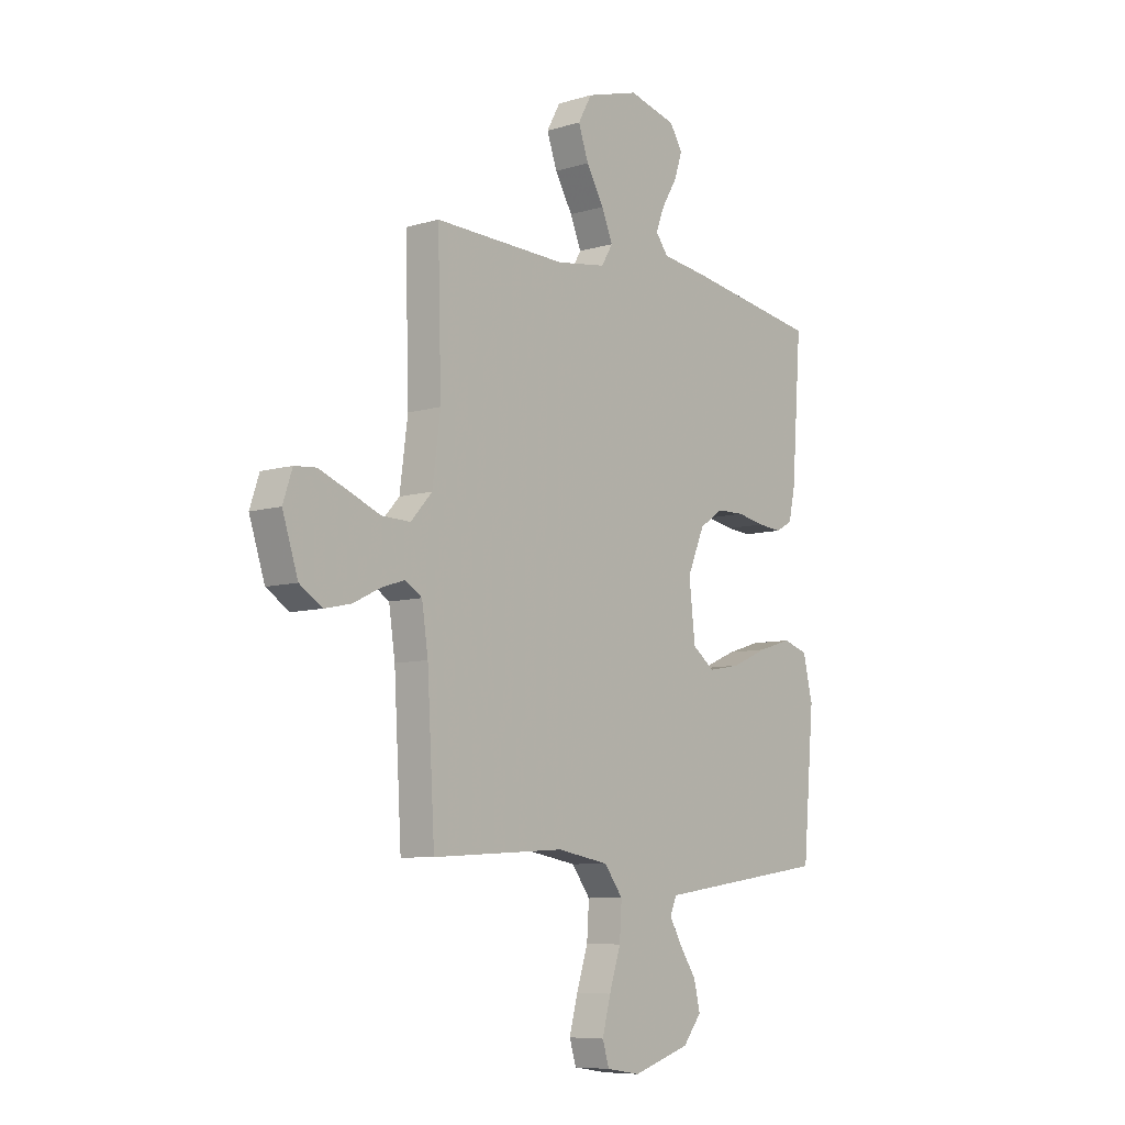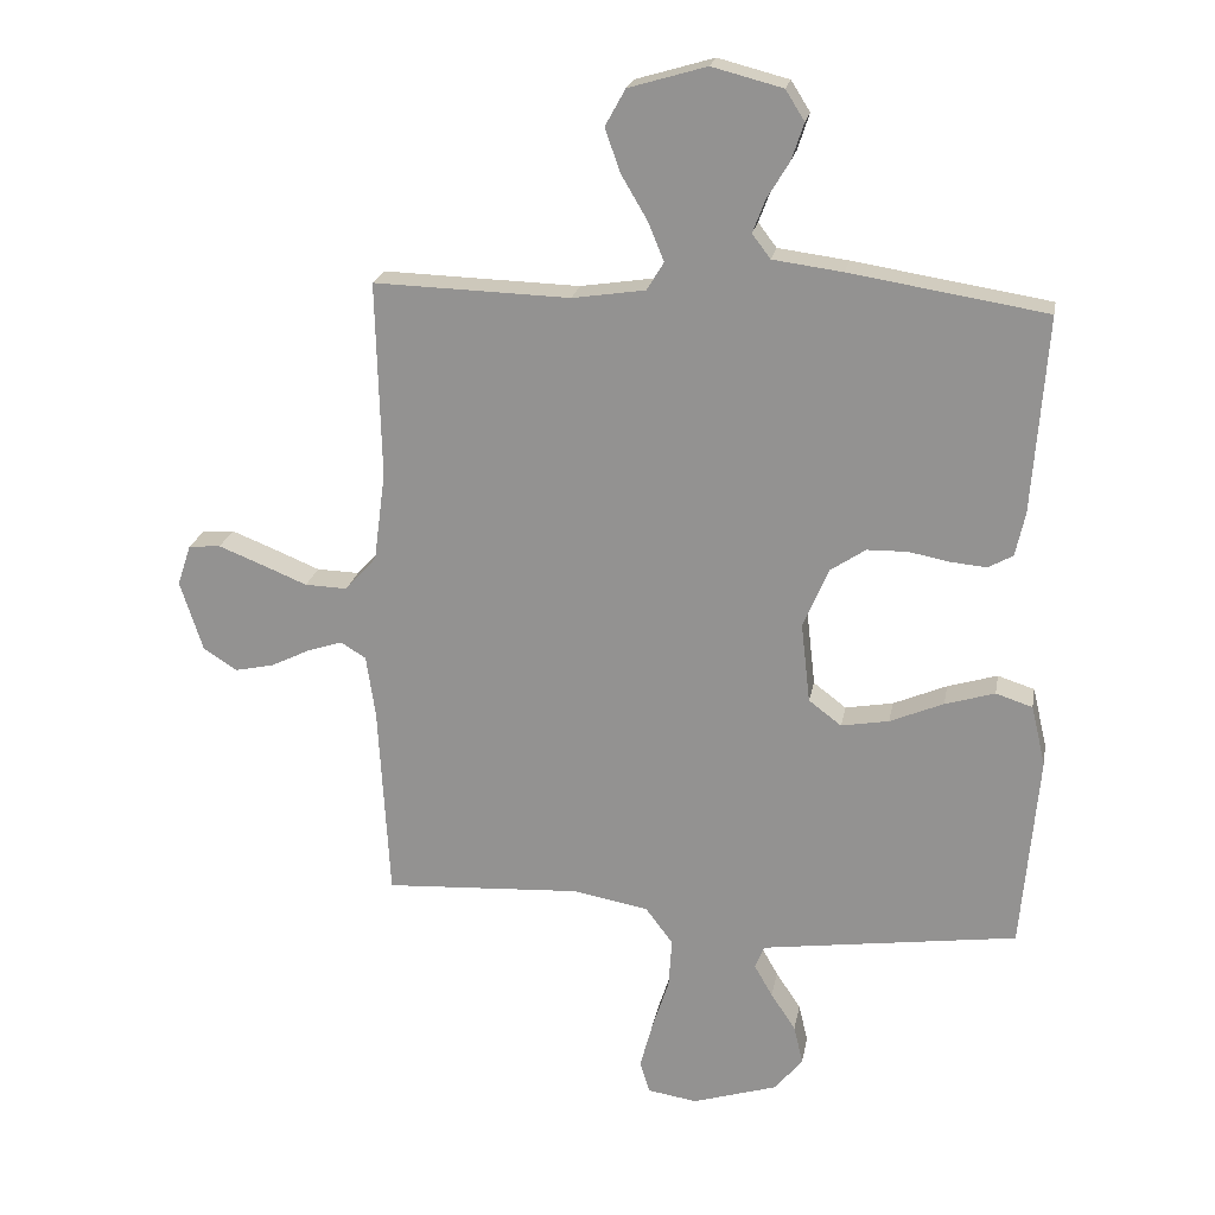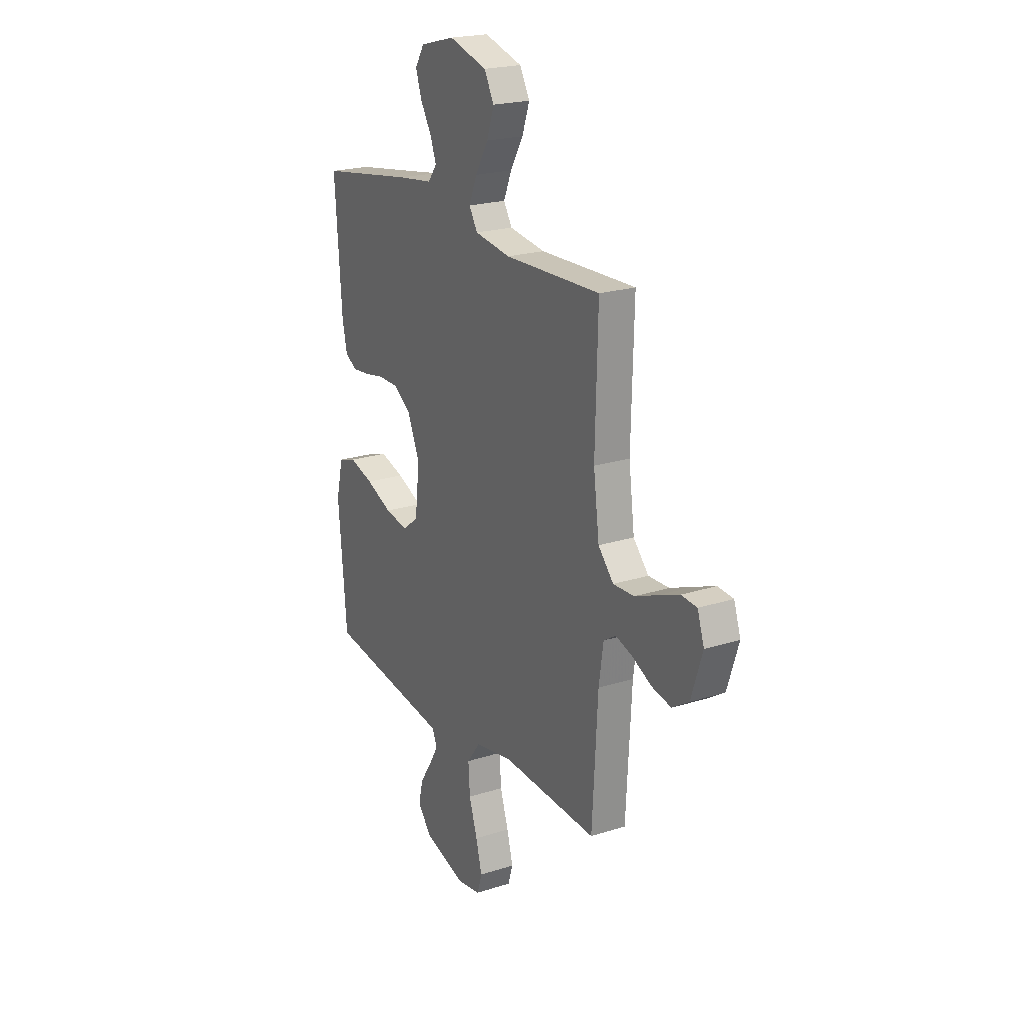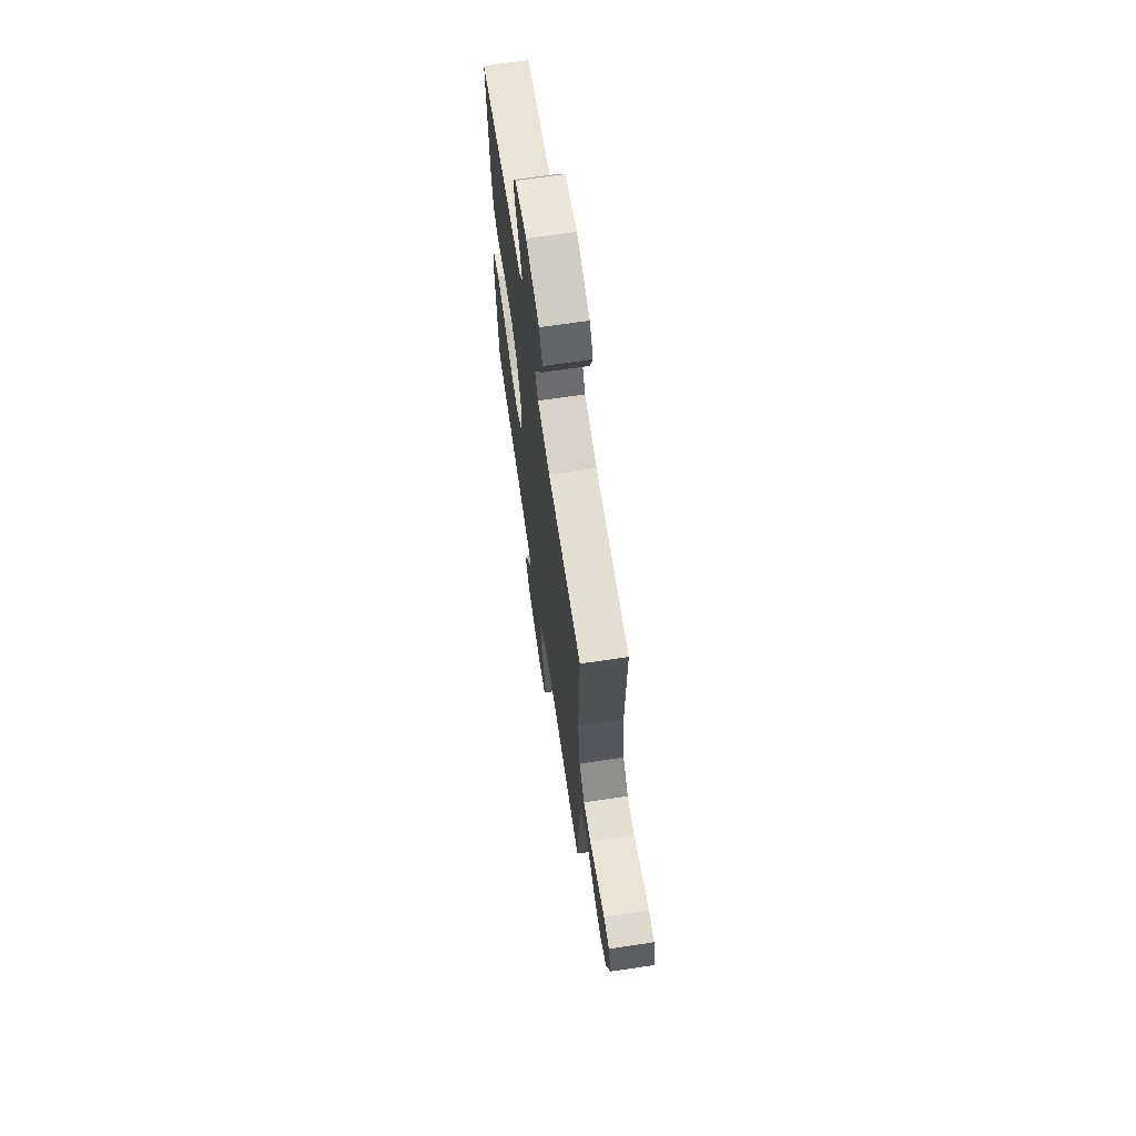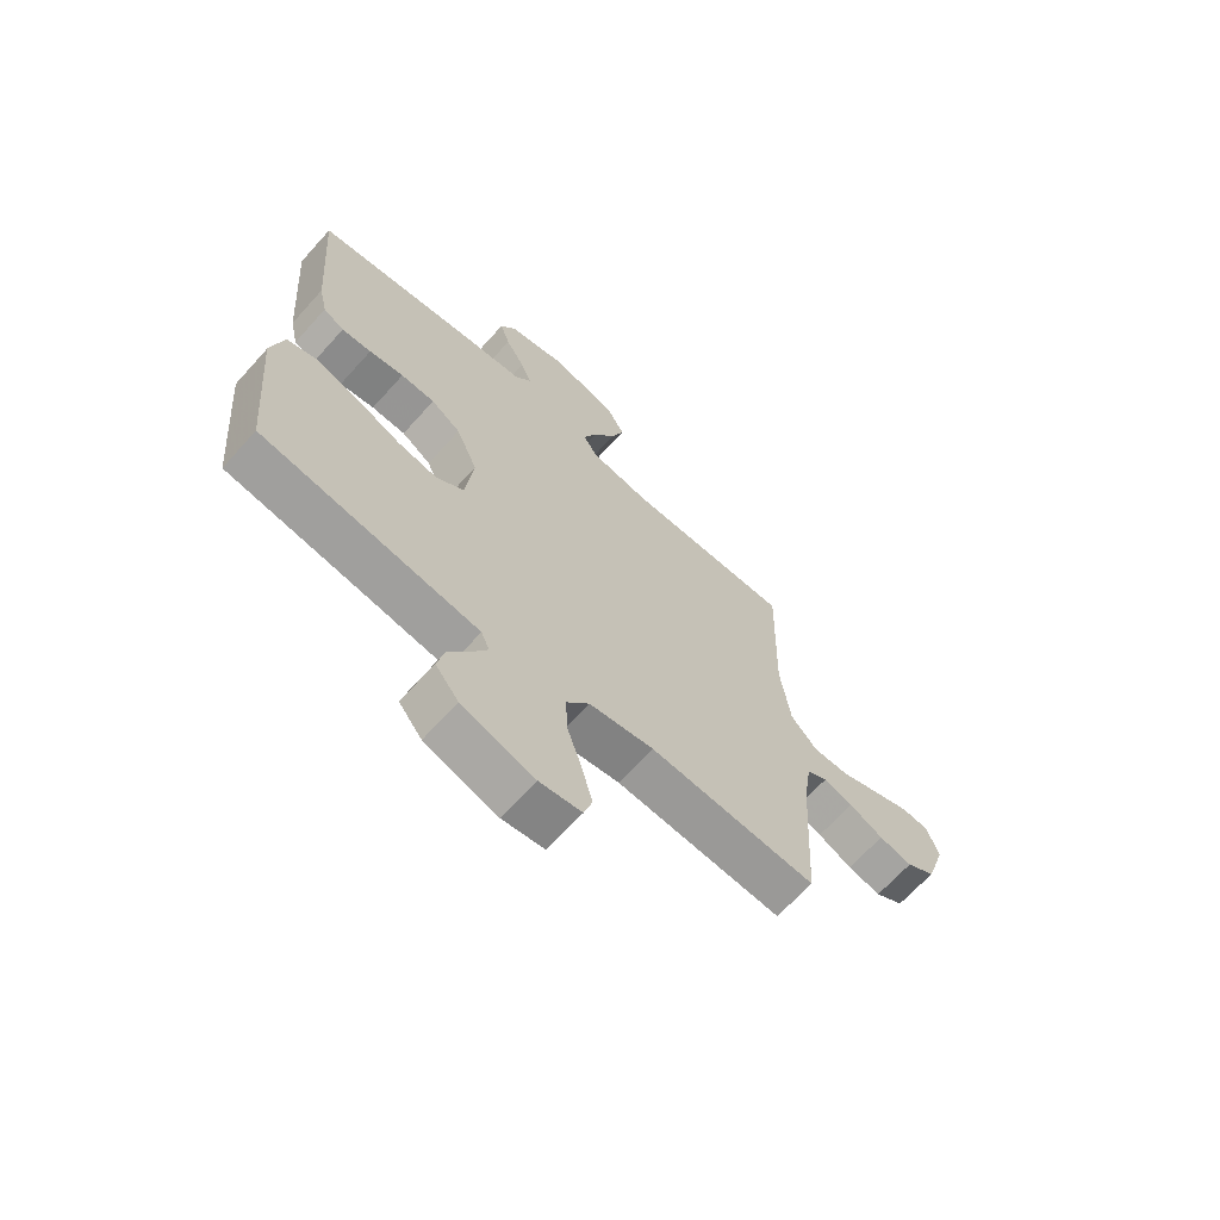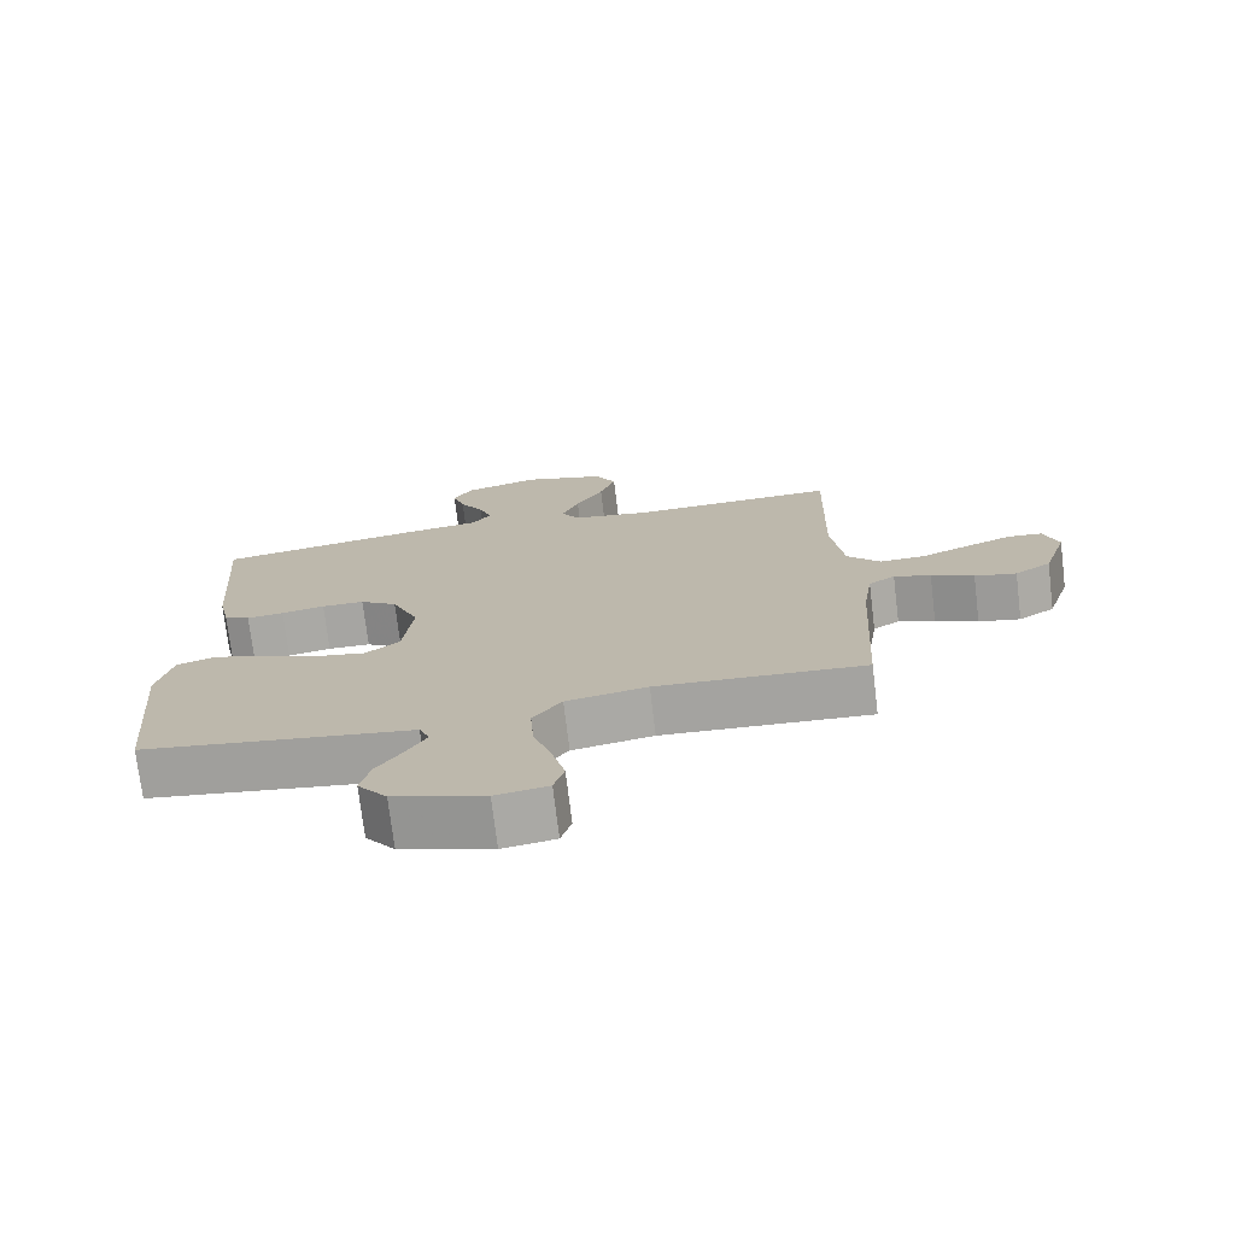
<metadata>
{"format":"obj","ext":"obj","renderer":"f3d","projection":"perspective","resolution":1024,"background":"white","views":[{"elev":-7.9,"azim":129.8,"up":"+Z"},{"elev":21.4,"azim":-169.7,"up":"+Z"},{"elev":21.5,"azim":60.5,"up":"+Z"},{"elev":68.1,"azim":81.5,"up":"+Z"},{"elev":-67.1,"azim":-42.0,"up":"+Z"},{"elev":-73.9,"azim":6.9,"up":"+Z"}]}
</metadata>
<code>
v 0.5 0.07 0.5
v 0.492 0.07 0.2
v 0.51 0.07 0.063
v 0.558 0.07 0.01
v 0.623 0.07 0.012
v 0.694 0.07 0.041
v 0.76 0.07 0.067
v 0.809 0.07 0.063
v 0.83 0.07 0
v 0.795 0.07 -0.108
v 0.743 0.07 -0.141
v 0.683 0.07 -0.128
v 0.622 0.07 -0.098
v 0.569 0.07 -0.081
v 0.531 0.07 -0.105
v 0.517 0.07 -0.2
v 0.5 0.07 -0.5
v 0.2 0.07 -0.483
v 0.083 0.07 -0.504
v 0.041 0.07 -0.56
v 0.046 0.07 -0.636
v 0.072 0.07 -0.716
v 0.091 0.07 -0.788
v 0.076 0.07 -0.837
v 0 0.07 -0.849
v -0.131 0.07 -0.808
v -0.173 0.07 -0.755
v -0.159 0.07 -0.696
v -0.121 0.07 -0.639
v -0.093 0.07 -0.59
v -0.108 0.07 -0.555
v -0.2 0.07 -0.542
v -0.5 0.07 -0.5
v -0.526 0.07 -0.2
v -0.504 0.07 -0.108
v -0.448 0.07 -0.09
v -0.372 0.07 -0.113
v -0.29 0.07 -0.148
v -0.217 0.07 -0.161
v -0.167 0.07 -0.123
v -0.153 0.07 0
v -0.192 0.07 0.091
v -0.246 0.07 0.127
v -0.308 0.07 0.128
v -0.371 0.07 0.116
v -0.425 0.07 0.111
v -0.463 0.07 0.132
v -0.478 0.07 0.2
v -0.5 0.07 0.5
v -0.2 0.07 0.548
v -0.093 0.07 0.562
v -0.065 0.07 0.599
v -0.084 0.07 0.649
v -0.119 0.07 0.707
v -0.137 0.07 0.762
v -0.108 0.07 0.808
v 0 0.07 0.836
v 0.119 0.07 0.801
v 0.15 0.07 0.745
v 0.127 0.07 0.679
v 0.087 0.07 0.611
v 0.062 0.07 0.551
v 0.088 0.07 0.508
v 0.2 0.07 0.491
v 0.5 0 0.5
v 0.492 0 0.2
v 0.51 0 0.063
v 0.558 0 0.01
v 0.623 0 0.012
v 0.694 0 0.041
v 0.76 0 0.067
v 0.809 0 0.063
v 0.83 0 0
v 0.795 0 -0.108
v 0.743 0 -0.141
v 0.683 0 -0.128
v 0.622 0 -0.098
v 0.569 0 -0.081
v 0.531 0 -0.105
v 0.517 0 -0.2
v 0.5 0 -0.5
v 0.2 0 -0.483
v 0.083 0 -0.504
v 0.041 0 -0.56
v 0.046 0 -0.636
v 0.072 0 -0.716
v 0.091 0 -0.788
v 0.076 0 -0.837
v 0 0 -0.849
v -0.131 0 -0.808
v -0.173 0 -0.755
v -0.159 0 -0.696
v -0.121 0 -0.639
v -0.093 0 -0.59
v -0.108 0 -0.555
v -0.2 0 -0.542
v -0.5 0 -0.5
v -0.526 0 -0.2
v -0.504 0 -0.108
v -0.448 0 -0.09
v -0.372 0 -0.113
v -0.29 0 -0.148
v -0.217 0 -0.161
v -0.167 0 -0.123
v -0.153 0 0
v -0.192 0 0.091
v -0.246 0 0.127
v -0.308 0 0.128
v -0.371 0 0.116
v -0.425 0 0.111
v -0.463 0 0.132
v -0.478 0 0.2
v -0.5 0 0.5
v -0.2 0 0.548
v -0.093 0 0.562
v -0.065 0 0.599
v -0.084 0 0.649
v -0.119 0 0.707
v -0.137 0 0.762
v -0.108 0 0.808
v 0 0 0.836
v 0.119 0 0.801
v 0.15 0 0.745
v 0.127 0 0.679
v 0.087 0 0.611
v 0.062 0 0.551
v 0.088 0 0.508
v 0.2 0 0.491
f 58 59 60 61
f 58 61 62
f 57 58 62
f 56 57 62
f 53 54 55 56
f 52 53 56 62
f 51 52 62 63
f 49 50 51 63
f 44 45 46 47
f 43 44 47 48
f 35 36 37 38
f 33 34 35 38
f 32 33 38 39
f 31 32 39 40
f 26 27 28 29
f 26 29 30
f 25 26 30
f 24 25 30
f 21 22 23 24
f 21 24 30 31
f 16 17 18
f 15 16 18 19
f 10 11 12 13
f 10 13 14
f 9 10 14
f 8 9 14
f 5 6 7 8
f 5 8 14
f 4 5 14 15
f 64 1 2
f 64 2 3
f 63 64 3
f 43 48 49 63
f 42 43 63 3
f 41 42 3 4
f 20 21 31 40
f 19 20 40 41
f 4 15 19 41
f 125 124 123 122
f 126 125 122
f 126 122 121
f 126 121 120
f 120 119 118 117
f 126 120 117 116
f 127 126 116 115
f 127 115 114 113
f 111 110 109 108
f 112 111 108 107
f 102 101 100 99
f 102 99 98 97
f 103 102 97 96
f 104 103 96 95
f 93 92 91 90
f 94 93 90
f 94 90 89
f 94 89 88
f 88 87 86 85
f 95 94 88 85
f 82 81 80
f 83 82 80 79
f 77 76 75 74
f 78 77 74
f 78 74 73
f 78 73 72
f 72 71 70 69
f 78 72 69
f 79 78 69 68
f 66 65 128
f 67 66 128
f 67 128 127
f 127 113 112 107
f 67 127 107 106
f 68 67 106 105
f 104 95 85 84
f 105 104 84 83
f 105 83 79 68
f 1 65 66 2
f 2 66 67 3
f 3 67 68 4
f 4 68 69 5
f 5 69 70 6
f 6 70 71 7
f 7 71 72 8
f 8 72 73 9
f 9 73 74 10
f 10 74 75 11
f 11 75 76 12
f 12 76 77 13
f 13 77 78 14
f 14 78 79 15
f 15 79 80 16
f 16 80 81 17
f 17 81 82 18
f 18 82 83 19
f 19 83 84 20
f 20 84 85 21
f 21 85 86 22
f 22 86 87 23
f 23 87 88 24
f 24 88 89 25
f 25 89 90 26
f 26 90 91 27
f 27 91 92 28
f 28 92 93 29
f 29 93 94 30
f 30 94 95 31
f 31 95 96 32
f 32 96 97 33
f 33 97 98 34
f 34 98 99 35
f 35 99 100 36
f 36 100 101 37
f 37 101 102 38
f 38 102 103 39
f 39 103 104 40
f 40 104 105 41
f 41 105 106 42
f 42 106 107 43
f 43 107 108 44
f 44 108 109 45
f 45 109 110 46
f 46 110 111 47
f 47 111 112 48
f 48 112 113 49
f 49 113 114 50
f 50 114 115 51
f 51 115 116 52
f 52 116 117 53
f 53 117 118 54
f 54 118 119 55
f 55 119 120 56
f 56 120 121 57
f 57 121 122 58
f 58 122 123 59
f 59 123 124 60
f 60 124 125 61
f 61 125 126 62
f 62 126 127 63
f 63 127 128 64
f 64 128 65 1

</code>
